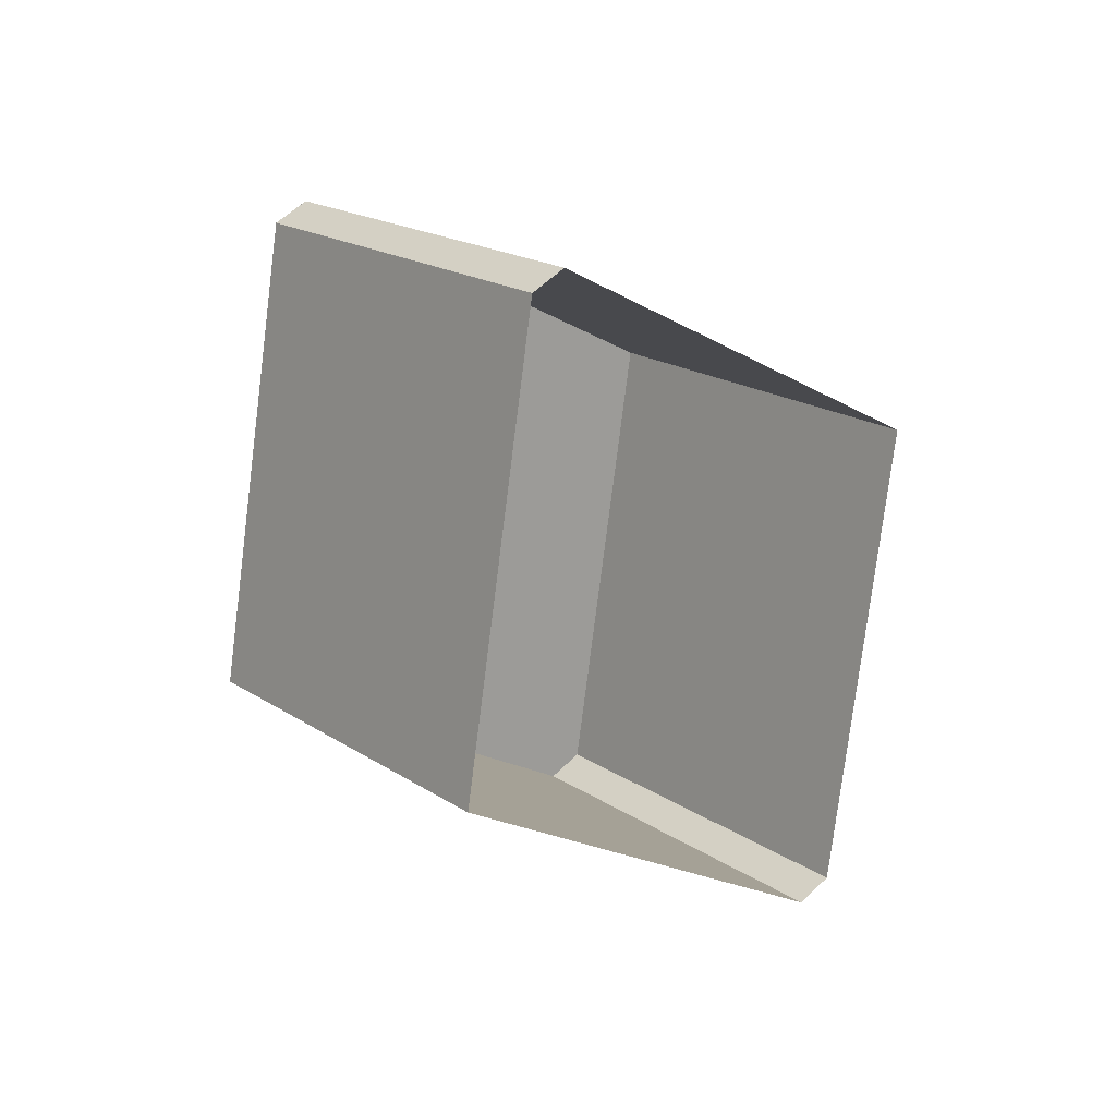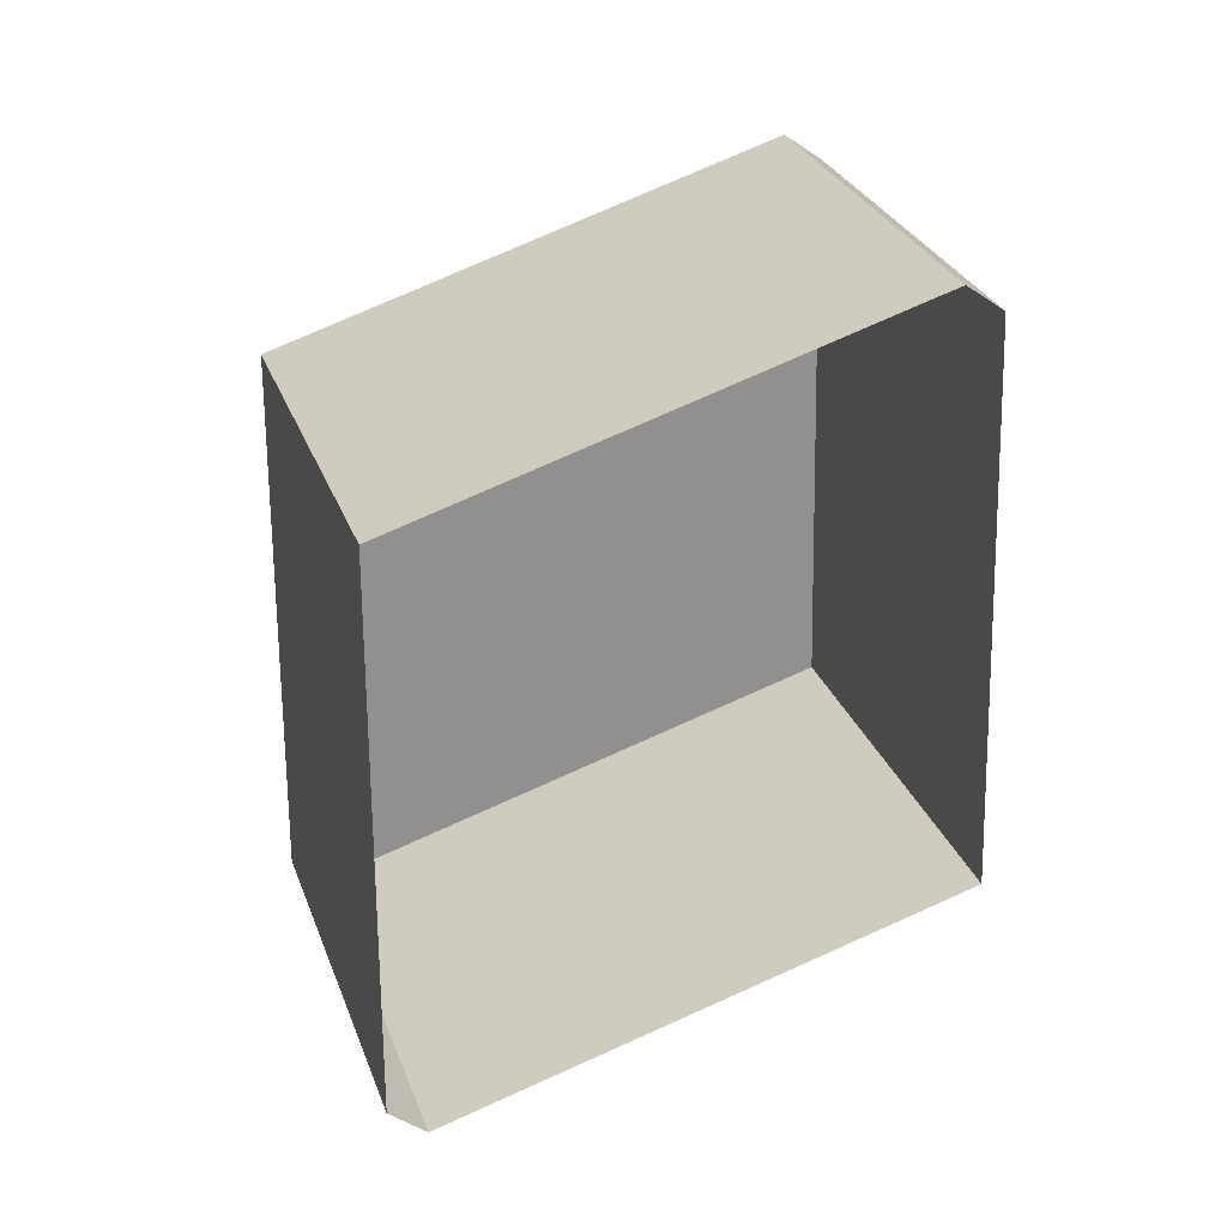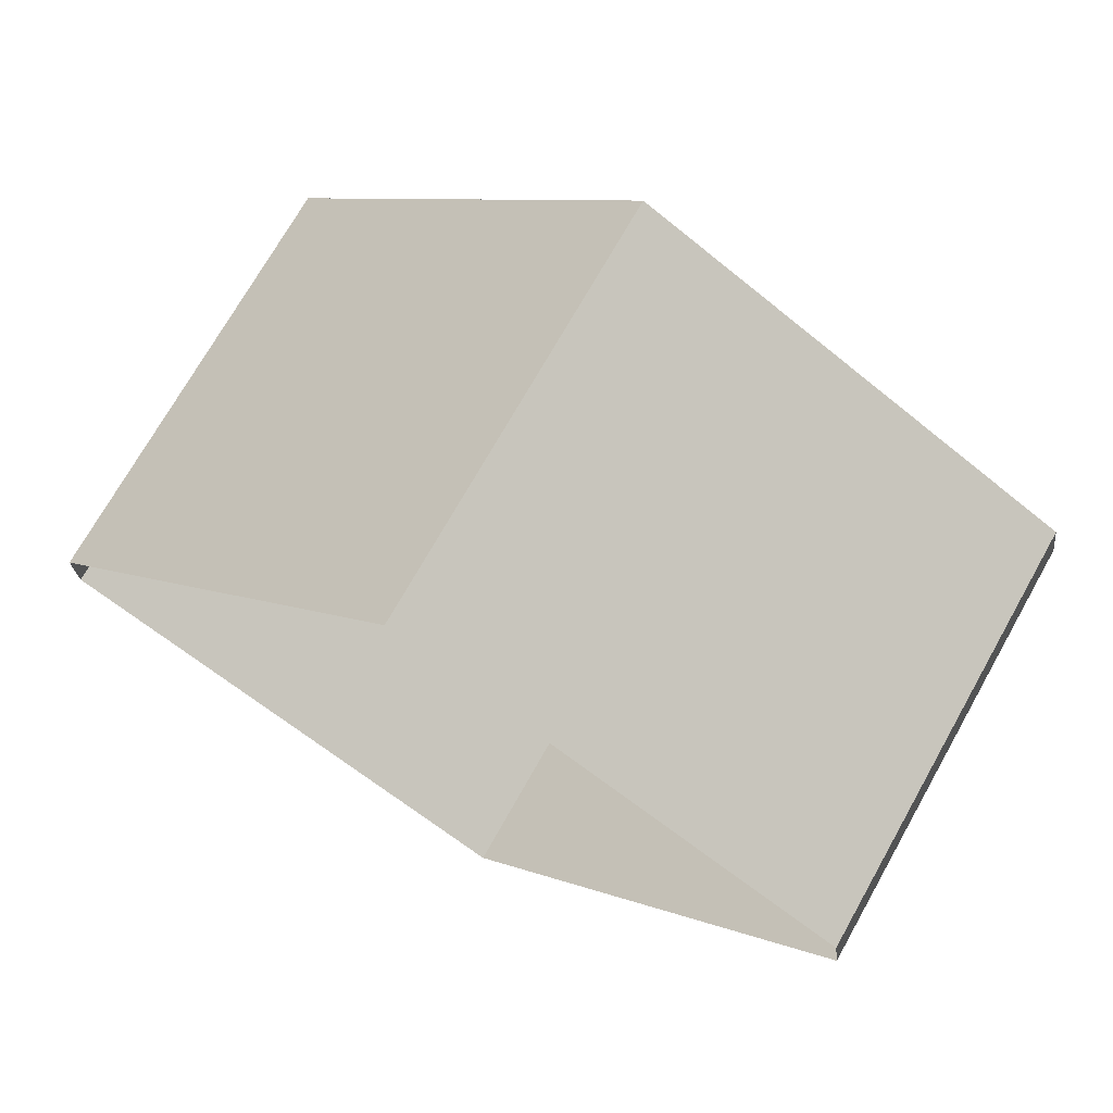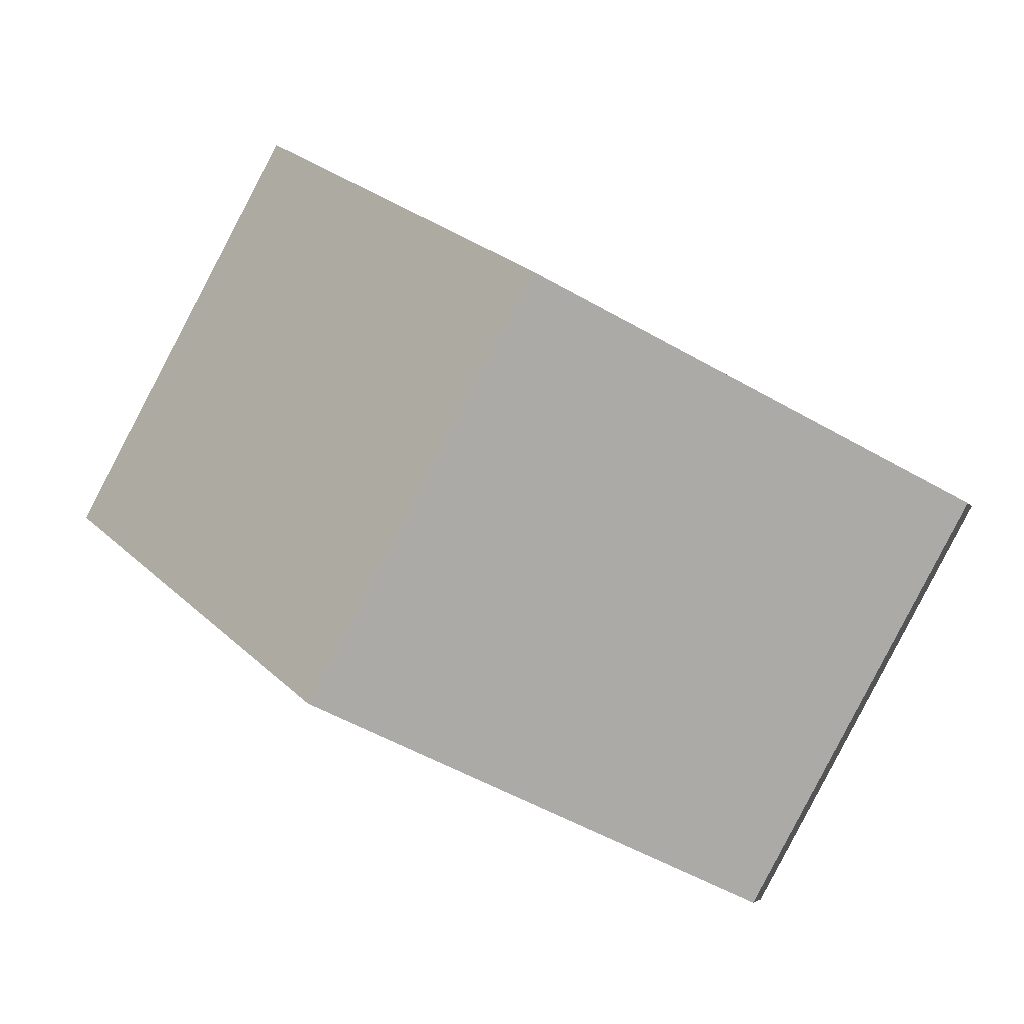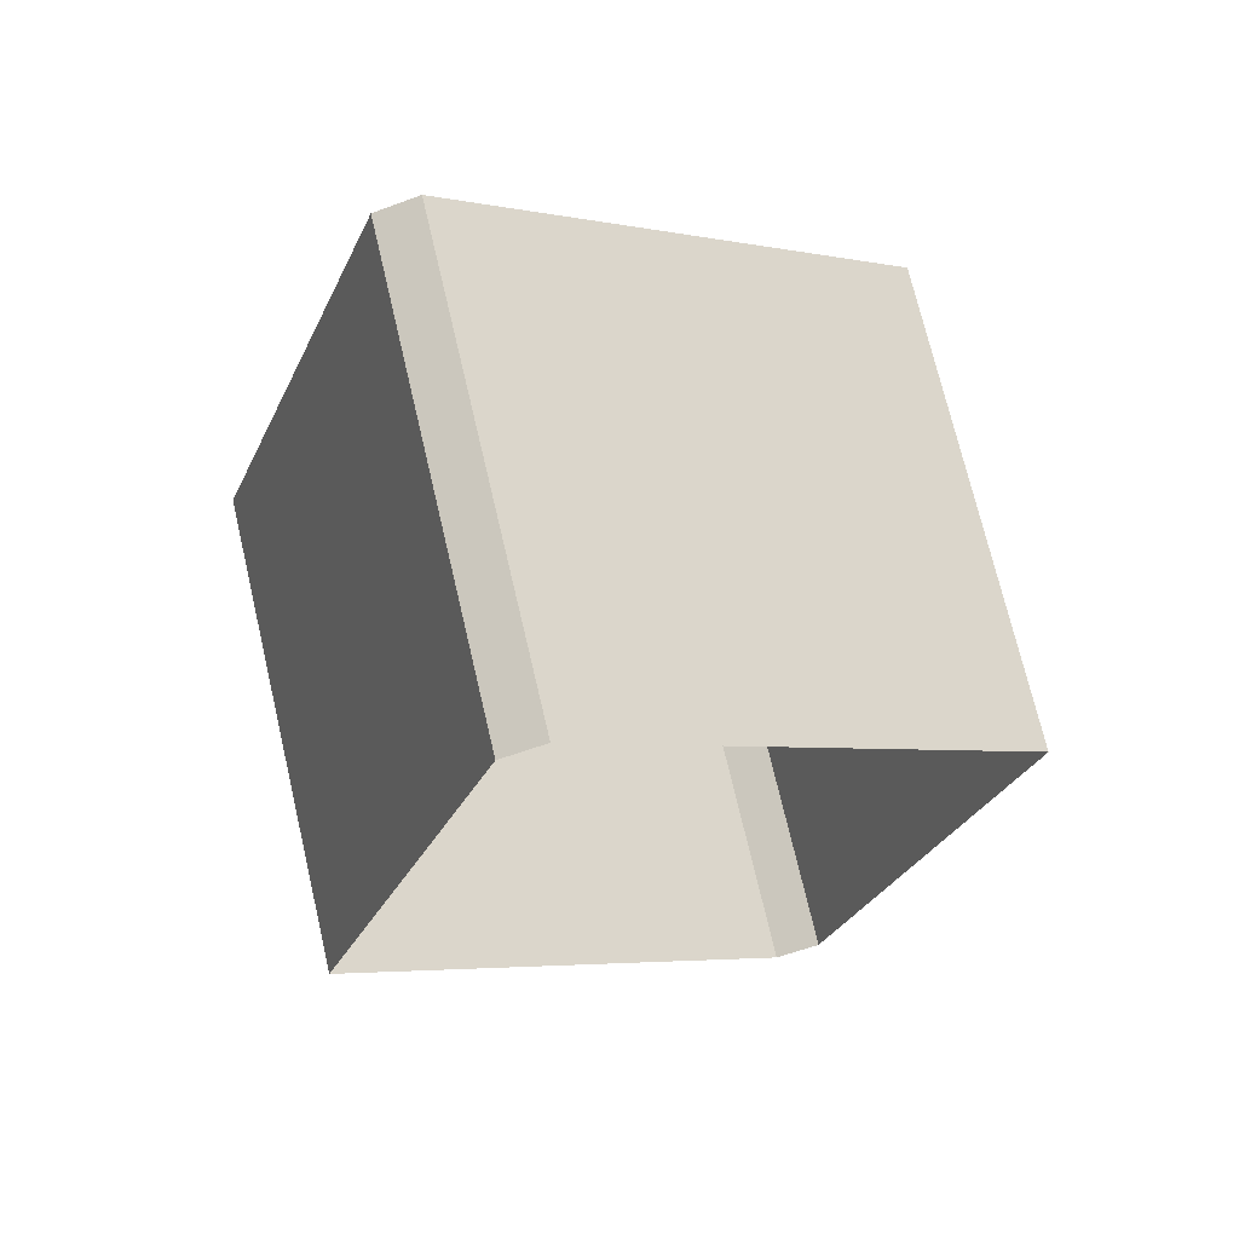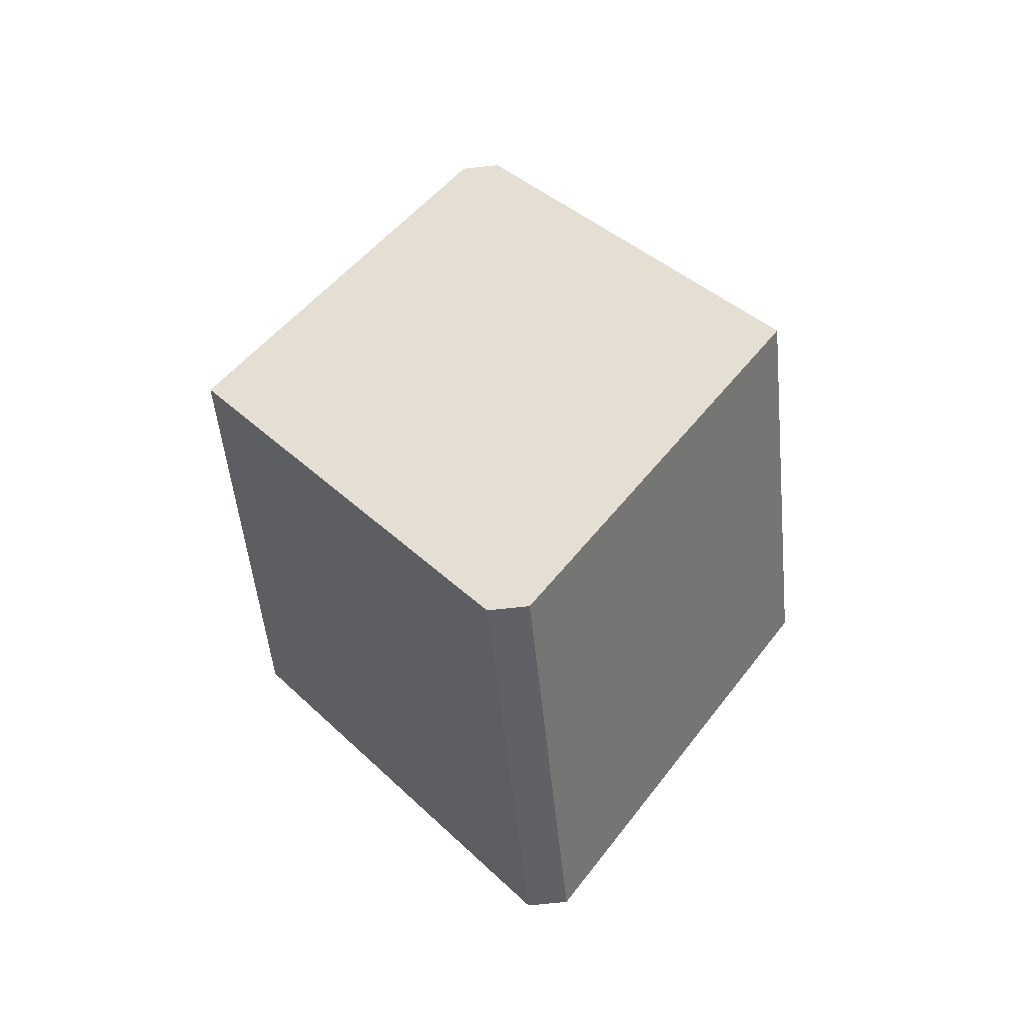
<metadata>
{"format":"obj","ext":"obj","renderer":"f3d","projection":"perspective","resolution":1024,"background":"white","views":[{"elev":56.9,"azim":-48.5,"up":"+Z"},{"elev":-40.1,"azim":-38.5,"up":"+Y"},{"elev":-26.8,"azim":95.4,"up":"+Y"},{"elev":-7.3,"azim":104.8,"up":"+Y"},{"elev":-47.3,"azim":-159.3,"up":"+Y"},{"elev":-79.4,"azim":-177.2,"up":"+Z"}]}
</metadata>
<code>
g collisionMesh_prism03
v 0.3901 3.743 2.343
v 3.13 1.667 -1.015
v 2.902 -2.009 1.072
v 0.1619 0.068 4.43
v -2.902 2.009 -1.072
v -3.13 -1.667 1.015
v -0.3901 -3.743 -2.343
v -0.1619 -0.06799 -4.43
v 2.902 -2.009 1.072
v 3.13 1.667 -1.015
v 0.2377 -0.09064 -4.426
v 0.009449 -3.766 -2.339
v -3.13 -1.667 1.015
v -2.902 2.009 -1.072
v -0.009448 3.766 2.339
v -0.2377 0.09064 4.426
v -0.009448 3.766 2.339
v 3.13 1.667 -1.015
v 0.3901 3.743 2.343
v -2.902 2.009 -1.072
v 0.2377 -0.09064 -4.426
v -0.1619 -0.06799 -4.43
v -0.2377 0.09064 4.426
v -0.009448 3.766 2.339
v 0.3901 3.743 2.343
v 0.1619 0.068 4.43
v -0.1619 -0.06799 -4.43
v -0.3901 -3.743 -2.343
v 0.009449 -3.766 -2.339
v 0.2377 -0.09064 -4.426
g collisionMesh_prism03_0
f 3 2 1
f 4 3 1
f 7 6 5
f 8 7 5
f 11 10 9
f 12 11 9
f 15 14 13
f 16 15 13
f 19 18 17
f 18 20 17
f 18 21 20
f 21 22 20
f 25 24 23
f 26 25 23
f 29 28 27
f 30 29 27

</code>
